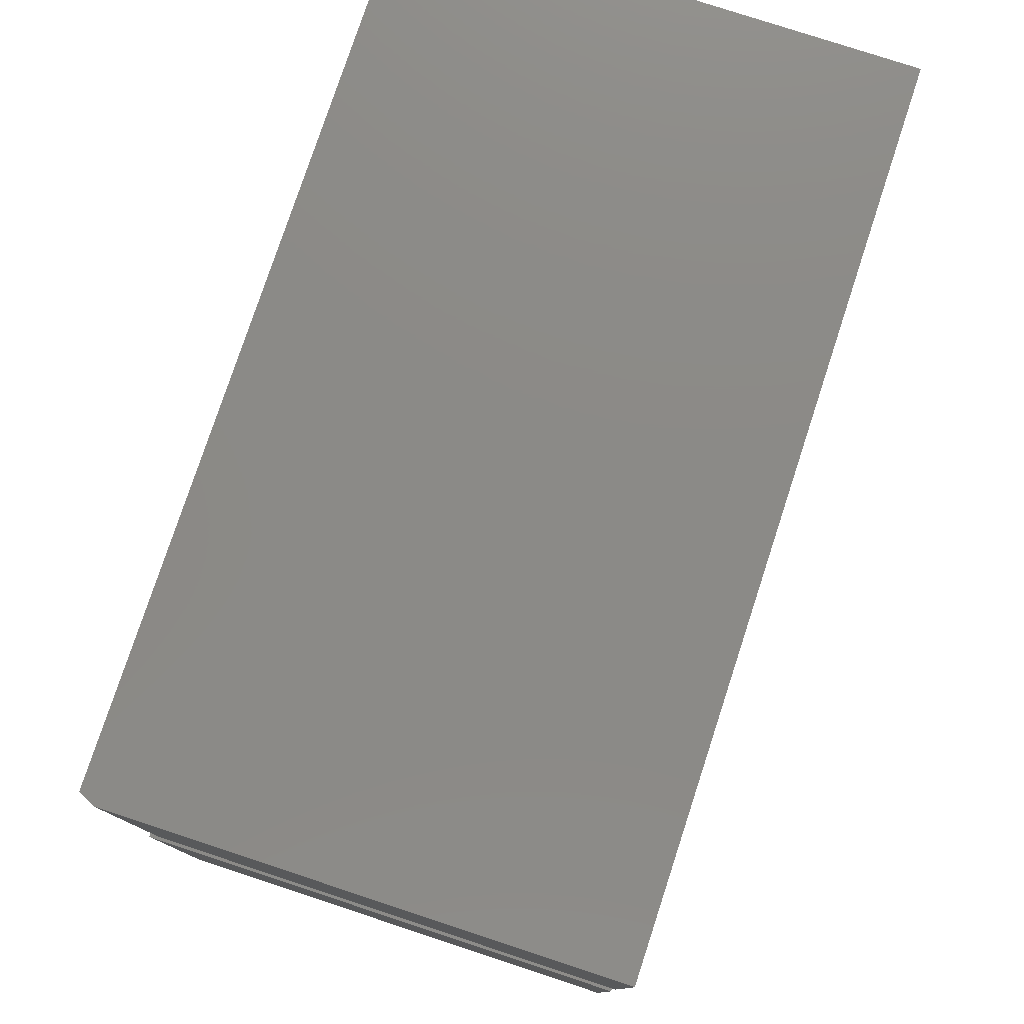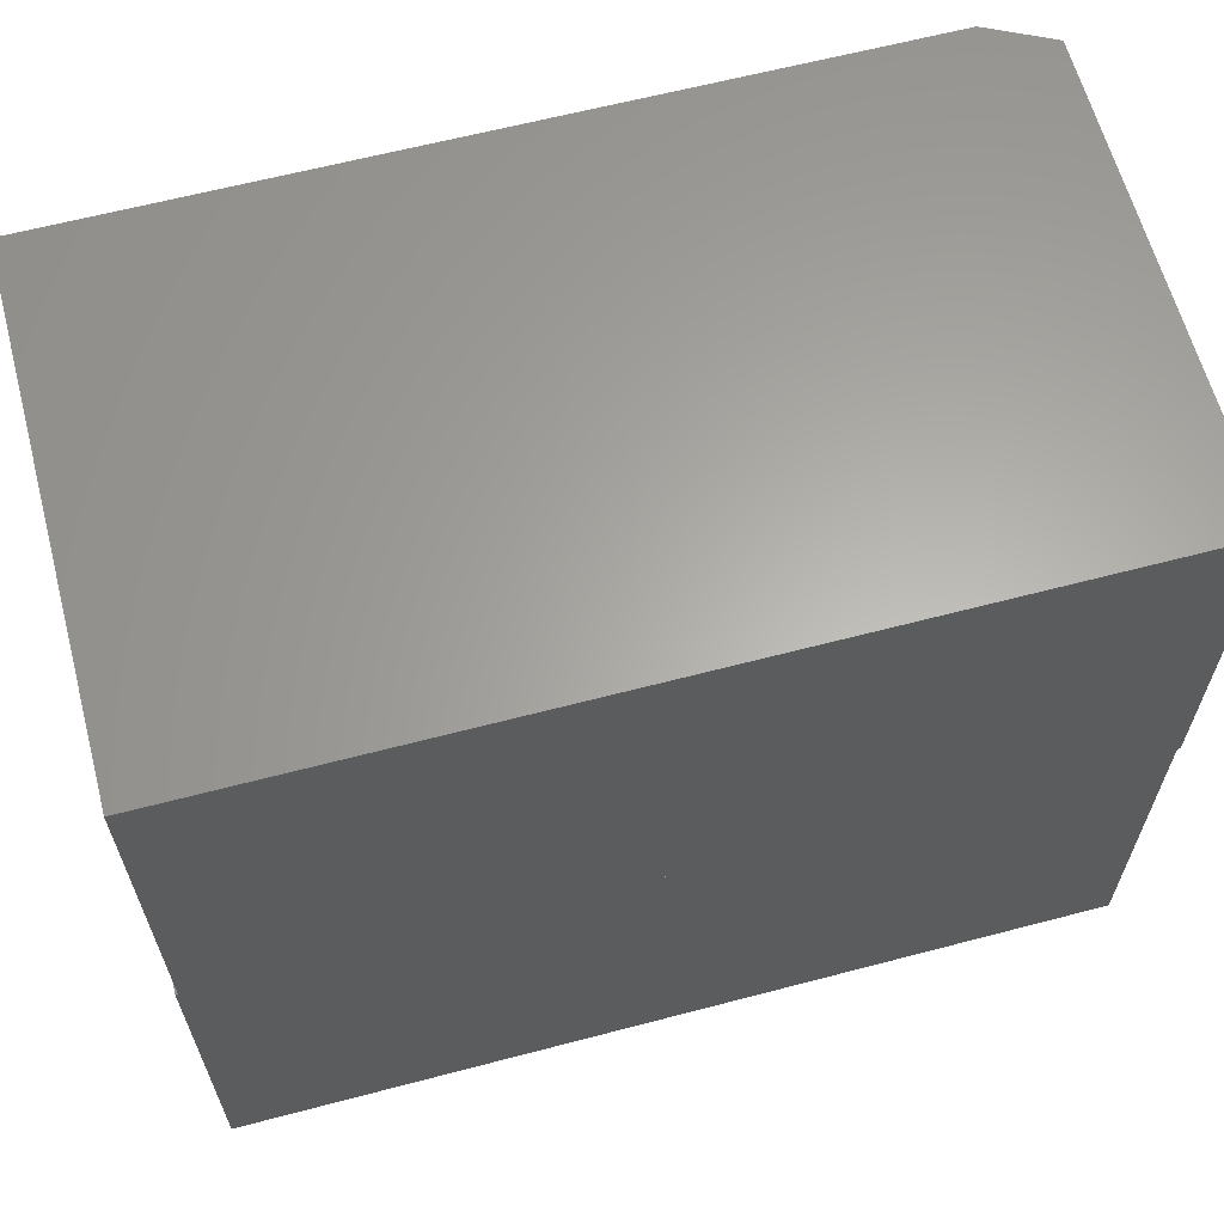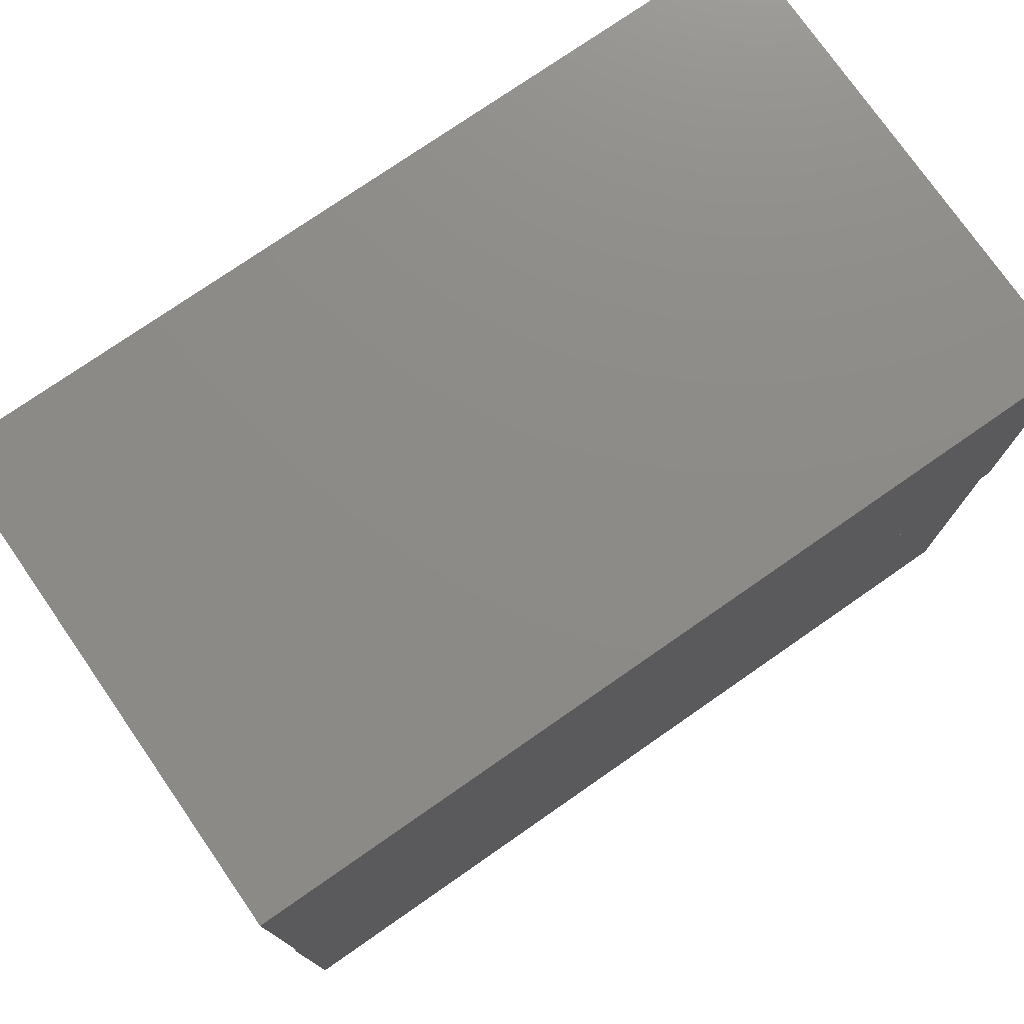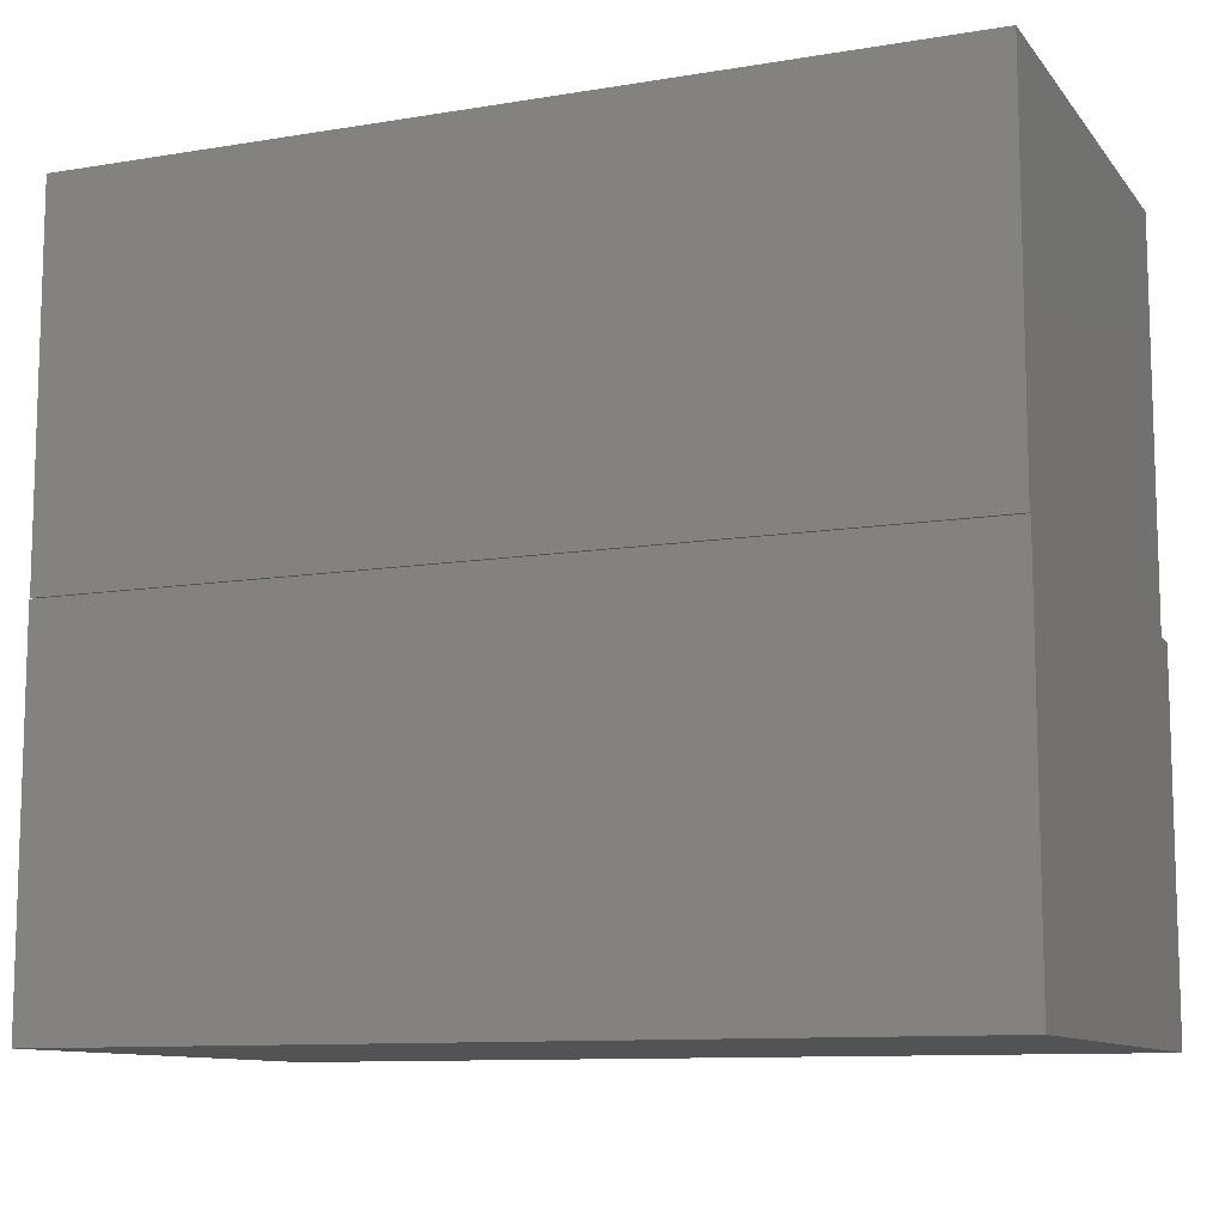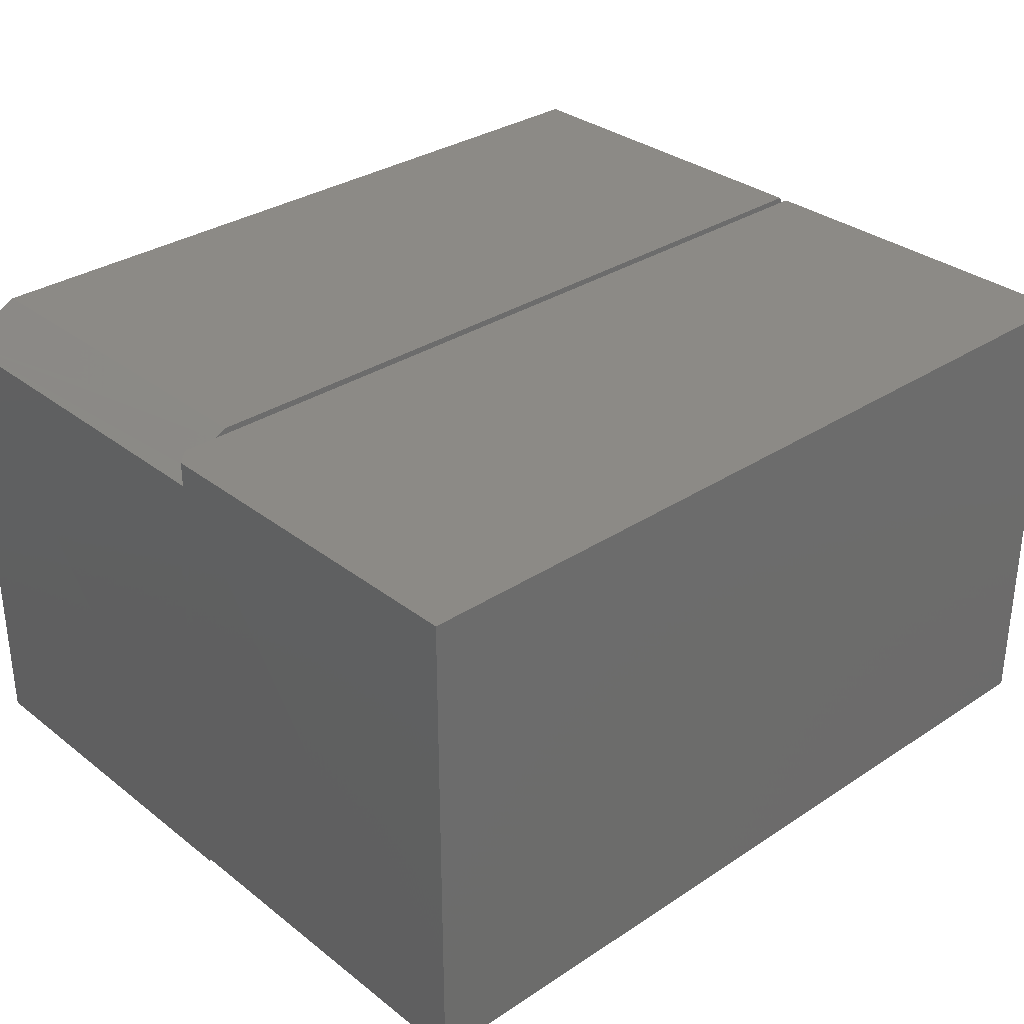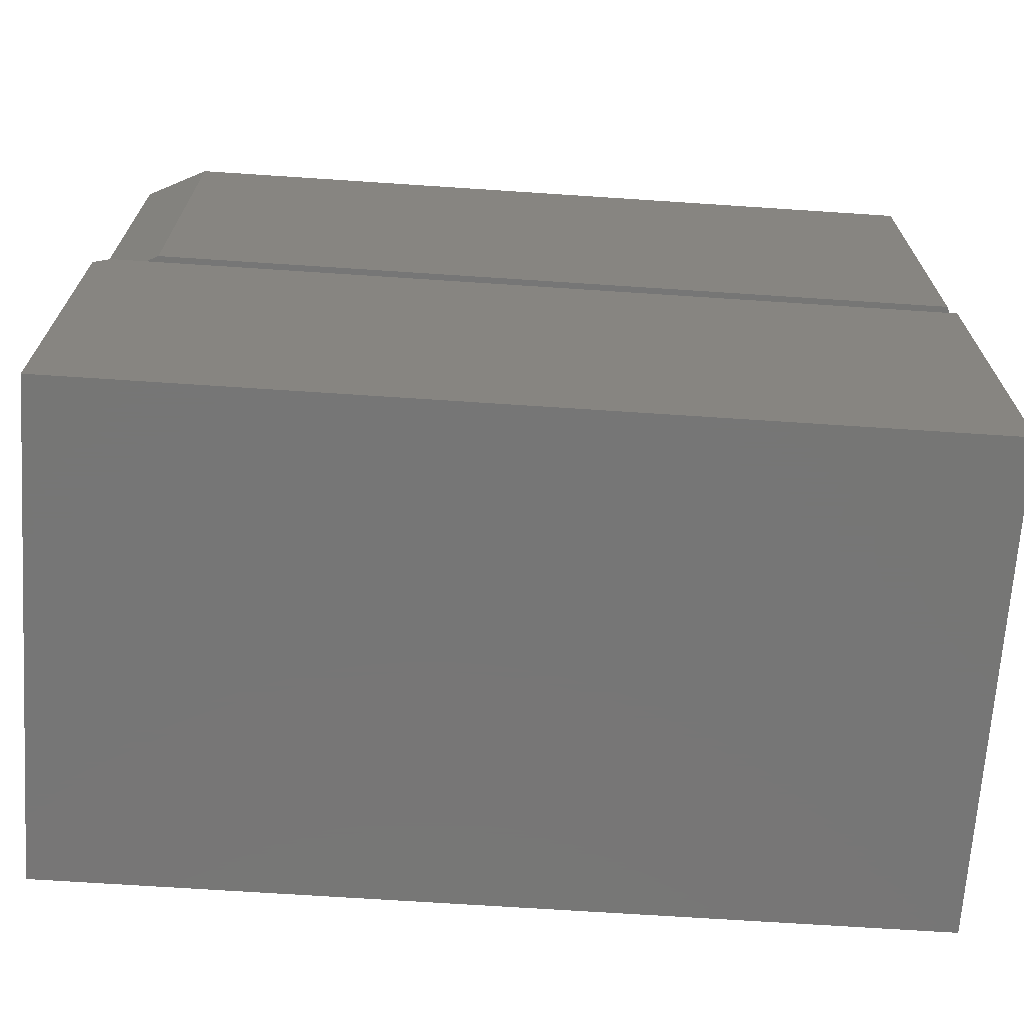
<metadata>
{"format":"stl","ext":"stl","renderer":"f3d","projection":"perspective","resolution":1024,"background":"white","views":[{"elev":78.1,"azim":108.2,"up":"+Y"},{"elev":62.9,"azim":165.1,"up":"+Y"},{"elev":76.0,"azim":145.2,"up":"+Y"},{"elev":-10.6,"azim":-157.5,"up":"+Y"},{"elev":31.9,"azim":-42.7,"up":"+Z"},{"elev":-68.8,"azim":-3.8,"up":"+Y"}]}
</metadata>
<code>
# stl→obj: 26 verts, 48 faces
v -0.3361 -0.375 0.5773
v -0.3016 -0.375 0.5773
v -0.3361 -0.375 0.56
v -0.3517 -0.75 0.5773
v -0.3517 -0.3906 0.5773
v -0.3517 -0.75 0.08931
v -0.3517 -0.3906 0.5521
v -0.3516 -0.375 0.08931
v -0.3517 -0.375 0.5522
v 0.5108 -0.75 0.5773
v 0.5108 -0.375 0.5773
v 0.5031 -0.375 0.5773
v -0.3516 2.588e-17 0.5522
v -0.2891 -0.375 0.5835
v -0.2891 3.109e-17 0.5835
v 0.5108 -0.75 0.08931
v 0.5078 -0.375 0.08931
v 0.5108 -0.375 0.08931
v -0.3516 0 0.08594
v -0.3516 -0.375 0.08594
v 0.5078 -0.375 0.5678
v 0.5 -0.375 0.5835
v 0.5078 -0.375 0.08594
v 0.5 7.489e-17 0.5835
v 0.5078 7.446e-17 0.5678
v 0.5078 4.77e-17 0.08594
f 1 2 3
f 4 5 6
f 6 5 7
f 6 7 8
f 8 7 9
f 5 4 1
f 10 11 12
f 10 12 2
f 10 2 1
f 10 1 4
f 9 7 3
f 13 9 3
f 13 3 2
f 13 2 14
f 13 14 15
f 6 8 16
f 16 8 17
f 16 17 18
f 9 13 8
f 8 13 19
f 8 19 20
f 5 1 7
f 7 1 3
f 11 18 17
f 11 17 21
f 11 21 12
f 22 2 12
f 22 14 2
f 20 23 8
f 8 23 17
f 22 12 24
f 24 12 21
f 24 21 25
f 17 25 21
f 17 23 25
f 25 23 26
f 6 16 4
f 4 16 10
f 16 18 10
f 10 18 11
f 24 25 15
f 15 25 13
f 25 26 13
f 13 26 19
f 22 24 14
f 14 24 15
f 20 19 23
f 23 19 26

</code>
